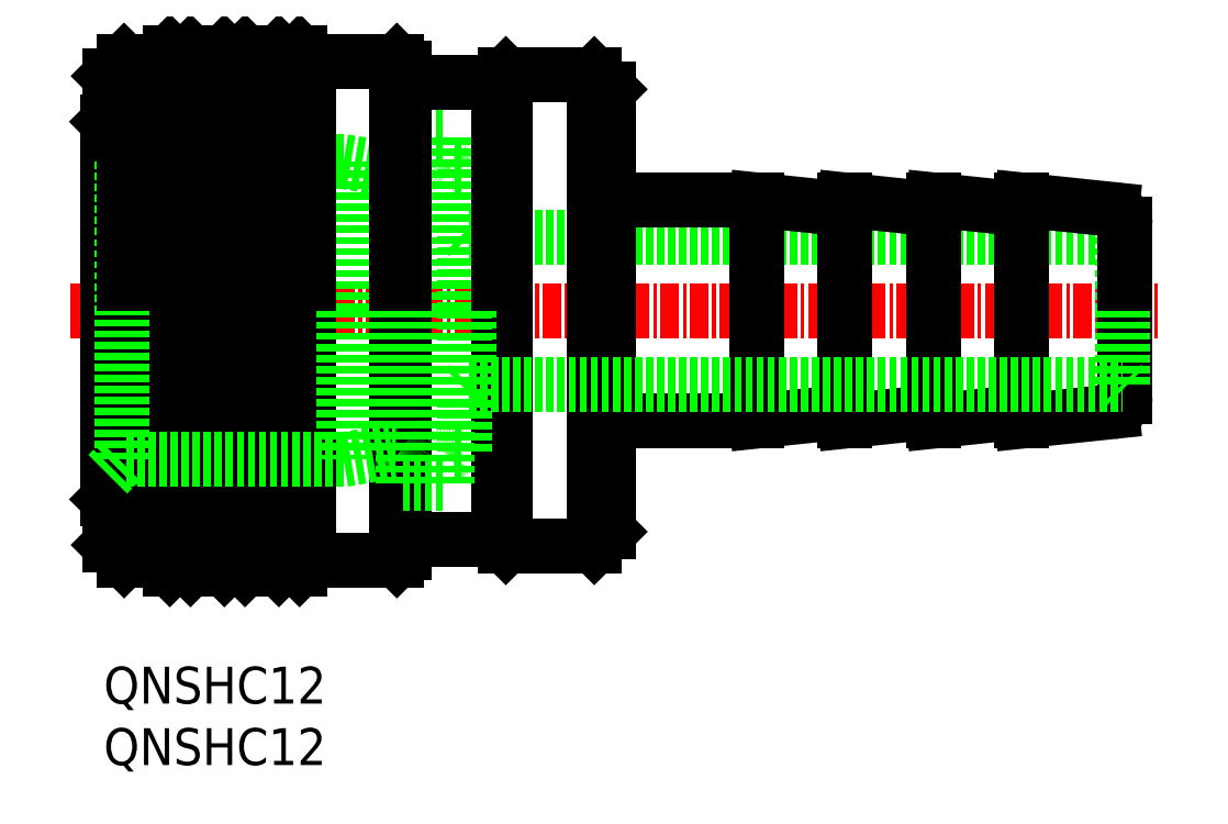
<metadata>
{"format":"dxf","ext":"dxf","renderer":"ezdxf+matplotlib","layout":"modelspace","background":"white","min_lineweight":24,"dpi":150}
</metadata>
<code>
0
SECTION
2
ENTITIES
0
ARC
8
0
10
188.9
20
244.9
30
0
40
1
50
180
51
270
0
ARC
8
0
10
188.9
20
227.9
30
0
40
1
50
90
51
180
0
LINE
8
0
10
178.4
20
241.4
30
0
11
222.7
21
241.4
31
0
0
LINE
8
CENTER
10
151.4
20
236.4
30
0
11
225.4
21
236.4
31
0
0
LINE
8
0
10
165.5
20
218.9
30
0
11
165.5
21
236.4
31
0
0
LINE
8
0
10
163.2
20
218.9
30
0
11
163.2
21
236.4
31
0
0
LINE
8
0
10
161.8
20
218.9
30
0
11
161.8
21
236.4
31
0
0
LINE
8
0
10
159.5
20
218.9
30
0
11
159.5
21
236.4
31
0
0
LINE
8
0
10
165.1
20
236.4
30
0
11
165.1
21
219.3
31
0
0
LINE
8
0
10
163.6
20
236.4
30
0
11
163.6
21
219.3
31
0
0
LINE
8
0
10
161.4
20
236.4
30
0
11
161.4
21
219.3
31
0
0
LINE
8
0
10
159.9
20
236.4
30
0
11
159.9
21
219.3
31
0
0
LINE
8
0
10
173.5
20
219.5
30
0
11
173.5
21
236.4
31
0
0
LINE
8
0
10
155
20
219.5
30
0
11
155
21
236.4
31
0
0
LINE
8
0
10
166.9
20
218.9
30
0
11
166.9
21
236.4
31
0
0
LINE
8
0
10
158.1
20
218.9
30
0
11
158.1
21
236.4
31
0
0
LINE
8
0
10
167.5
20
236.4
30
0
11
167.5
21
219.5
31
0
0
LINE
8
0
10
174
20
236.4
30
0
11
174
21
220
31
0
0
LINE
8
0
10
157.5
20
236.4
30
0
11
157.5
21
219.5
31
0
0
LINE
8
0
10
154
20
236.4
30
0
11
154
21
220.5
31
0
0
LINE
8
0
10
186.9
20
220.4
30
0
11
186.9
21
236.4
31
0
0
LINE
8
0
10
180.9
20
220.4
30
0
11
180.9
21
236.4
31
0
0
LINE
8
0
10
187.9
20
236.4
30
0
11
187.9
21
221.4
31
0
0
LINE
8
0
10
180.4
20
236.4
30
0
11
180.4
21
220.9
31
0
0
LINE
8
0
10
153.9
20
236.4
30
0
11
153.9
21
223.6
31
0
0
LINE
8
0
10
165.5
20
218.9
30
0
11
166.9
21
218.9
31
0
0
LINE
8
0
10
154
20
220.5
30
0
11
155
21
219.5
31
0
0
LINE
8
0
10
153.9
20
223.6
30
0
11
154
21
223.5
31
0
0
LINE
8
0
10
159.9
20
219.3
30
0
11
161.4
21
219.3
31
0
0
LINE
8
0
10
158.1
20
218.9
30
0
11
159.5
21
218.9
31
0
0
LINE
8
0
10
159.9
20
219.3
30
0
11
159.5
21
218.9
31
0
0
LINE
8
0
10
157.5
20
219.5
30
0
11
158.1
21
218.9
31
0
0
LINE
8
0
10
157.5
20
219.5
30
0
11
155
21
219.5
31
0
0
LINE
8
0
10
161.8
20
218.9
30
0
11
163.2
21
218.9
31
0
0
LINE
8
0
10
165.1
20
219.3
30
0
11
165.5
21
218.9
31
0
0
LINE
8
0
10
163.6
20
219.3
30
0
11
163.2
21
218.9
31
0
0
LINE
8
0
10
161.4
20
219.3
30
0
11
161.8
21
218.9
31
0
0
LINE
8
0
10
163.6
20
219.3
30
0
11
165.1
21
219.3
31
0
0
LINE
8
0
10
174
20
220.9
30
0
11
180.4
21
220.9
31
0
0
LINE
8
0
10
167.5
20
219.5
30
0
11
173.5
21
219.5
31
0
0
LINE
8
0
10
167.5
20
219.5
30
0
11
166.9
21
218.9
31
0
0
LINE
8
0
10
174
20
220
30
0
11
173.5
21
219.5
31
0
0
LINE
8
0
10
180.9
20
220.4
30
0
11
186.9
21
220.4
31
0
0
LINE
8
0
10
180.4
20
220.9
30
0
11
180.9
21
220.4
31
0
0
LINE
8
0
10
187.9
20
221.4
30
0
11
186.9
21
220.4
31
0
0
LINE
8
0
10
165.5
20
253.9
30
0
11
166.9
21
253.9
31
0
0
LINE
8
0
10
169.9
20
246.5
30
0
11
154.9
21
246.5
31
0
0
LINE
8
0
10
154
20
236.4
30
0
11
154
21
252.3
31
0
0
LINE
8
0
10
153.9
20
249.2
30
0
11
154
21
249.3
31
0
0
LINE
8
0
10
153.9
20
247.5
30
0
11
154.9
21
246.5
31
0
0
LINE
8
0
10
153.9
20
249.2
30
0
11
153.9
21
236.4
31
0
0
LINE
8
0
10
154.9
20
246.5
30
0
11
154.9
21
236.4
31
0
0
LINE
8
0
10
154
20
252.3
30
0
11
155
21
253.3
31
0
0
LINE
8
0
10
159.9
20
253.5
30
0
11
161.4
21
253.5
31
0
0
LINE
8
0
10
158.1
20
253.9
30
0
11
159.5
21
253.9
31
0
0
LINE
8
0
10
159.9
20
253.5
30
0
11
159.5
21
253.9
31
0
0
LINE
8
0
10
157.5
20
253.3
30
0
11
158.1
21
253.9
31
0
0
LINE
8
0
10
157.5
20
253.3
30
0
11
155
21
253.3
31
0
0
LINE
8
0
10
161.8
20
253.9
30
0
11
163.2
21
253.9
31
0
0
LINE
8
0
10
165.1
20
253.5
30
0
11
165.5
21
253.9
31
0
0
LINE
8
0
10
163.6
20
253.5
30
0
11
163.2
21
253.9
31
0
0
LINE
8
0
10
161.4
20
253.5
30
0
11
161.8
21
253.9
31
0
0
LINE
8
0
10
163.6
20
253.5
30
0
11
165.1
21
253.5
31
0
0
LINE
8
0
10
187.9
20
244.9
30
0
11
187.9
21
251.4
31
0
0
ARC
8
0
10
177.4
20
246.5
30
0
40
0.5
50
180
51
270
0
LINE
8
0
10
173.2
20
236.4
30
0
11
173.2
21
246
31
0
0
LINE
8
0
10
176.9
20
236.4
30
0
11
176.9
21
248.2
31
0
0
LINE
8
0
10
173.9
20
236.4
30
0
11
173.9
21
248.2
31
0
0
LINE
8
0
10
169.9
20
236.4
30
0
11
169.9
21
246.5
31
0
0
LINE
8
0
10
169.9
20
246.5
30
0
11
173.2
21
246
31
0
0
ARC
8
0
10
173.4
20
246.5
30
0
40
0.5
50
270
51
0
0
LINE
8
0
10
173.4
20
246
30
0
11
173.2
21
246
31
0
0
LINE
8
0
10
173.9
20
248.2
30
0
11
176.9
21
248.2
31
0
0
LINE
8
0
10
178.4
20
241.4
30
0
11
178.4
21
236.4
31
0
0
LINE
8
0
10
178.1
20
246
30
0
11
178.1
21
236.4
31
0
0
LINE
8
0
10
178.1
20
241.7
30
0
11
178.4
21
241.4
31
0
0
LINE
8
0
10
177.4
20
246
30
0
11
178.1
21
246
31
0
0
LINE
8
0
10
174
20
251.9
30
0
11
180.4
21
251.9
31
0
0
LINE
8
0
10
167.5
20
253.3
30
0
11
173.5
21
253.3
31
0
0
LINE
8
0
10
167.5
20
253.3
30
0
11
166.9
21
253.9
31
0
0
LINE
8
0
10
174
20
252.8
30
0
11
173.5
21
253.3
31
0
0
LINE
8
0
10
174
20
252.8
30
0
11
174
21
251.9
31
0
0
LINE
8
0
10
180.9
20
252.4
30
0
11
186.9
21
252.4
31
0
0
LINE
8
0
10
180.4
20
251.9
30
0
11
180.9
21
252.4
31
0
0
LINE
8
0
10
187.9
20
251.4
30
0
11
186.9
21
252.4
31
0
0
LINE
8
0
10
197.9
20
236.4
30
0
11
197.9
21
228.9
31
0
0
LINE
8
0
10
203.9
20
236.4
30
0
11
203.9
21
228.9
31
0
0
LINE
8
0
10
209.9
20
236.4
30
0
11
209.9
21
228.9
31
0
0
LINE
8
0
10
215.9
20
236.4
30
0
11
215.9
21
228.9
31
0
0
LINE
8
0
10
222.9
20
236.4
30
0
11
222.9
21
230.6
31
0
0
LINE
8
0
10
209.9
20
228.9
30
0
11
215.9
21
229.6
31
0
0
LINE
8
0
10
197.9
20
228.9
30
0
11
203.9
21
229.6
31
0
0
LINE
8
0
10
188.9
20
228.9
30
0
11
197.9
21
228.9
31
0
0
LINE
8
0
10
203.9
20
228.9
30
0
11
209.9
21
229.6
31
0
0
ARC
8
0
10
221.9
20
230.6
30
0
40
1
50
276
51
0
0
LINE
8
0
10
215.9
20
228.9
30
0
11
222
21
229.6
31
0
0
LINE
8
0
10
209.9
20
243.9
30
0
11
215.9
21
243.3
31
0
0
LINE
8
0
10
197.9
20
243.9
30
0
11
203.9
21
243.3
31
0
0
LINE
8
0
10
188.9
20
243.9
30
0
11
197.9
21
243.9
31
0
0
LINE
8
0
10
203.9
20
243.9
30
0
11
209.9
21
243.3
31
0
0
LINE
8
0
10
203.9
20
243.3
30
0
11
203.9
21
243.9
31
0
0
LINE
8
0
10
209.9
20
243.3
30
0
11
209.9
21
243.9
31
0
0
LINE
8
0
10
222.7
20
241.4
30
0
11
222.9
21
241.6
31
0
0
ARC
8
0
10
221.9
20
242.3
30
0
40
1
50
0
51
84
0
LINE
8
0
10
222.7
20
241.4
30
0
11
222.7
21
236.4
31
0
0
LINE
8
0
10
215.9
20
243.9
30
0
11
222
21
243.3
31
0
0
LINE
8
0
10
215.9
20
243.3
30
0
11
215.9
21
243.9
31
0
0
LINE
8
0
10
222.9
20
242.3
30
0
11
222.9
21
236.4
31
0
0
TEXT
8
0
10
153.6
20
209.8
30
0
40
2.5
1
QNSHC12
0
TEXT
8
0
10
153.6
20
205.6
30
0
40
2.5
1
QNSHC12
0
LINE
8
0
10
157.5
20
236.4
30
0
11
157.5
21
253.3
31
0
0
LINE
8
0
10
167.5
20
236.4
30
0
11
167.5
21
253.3
31
0
0
LINE
8
0
10
158.1
20
253.9
30
0
11
158.1
21
236.4
31
0
0
LINE
8
0
10
166.9
20
253.9
30
0
11
166.9
21
236.4
31
0
0
LINE
8
0
10
155
20
253.3
30
0
11
155
21
236.4
31
0
0
LINE
8
0
10
159.9
20
236.4
30
0
11
159.9
21
253.5
31
0
0
LINE
8
0
10
161.4
20
236.4
30
0
11
161.4
21
253.5
31
0
0
LINE
8
0
10
163.6
20
236.4
30
0
11
163.6
21
253.5
31
0
0
LINE
8
0
10
165.1
20
236.4
30
0
11
165.1
21
253.5
31
0
0
LINE
8
0
10
159.5
20
253.9
30
0
11
159.5
21
236.4
31
0
0
LINE
8
0
10
161.8
20
253.9
30
0
11
161.8
21
236.4
31
0
0
LINE
8
0
10
163.2
20
253.9
30
0
11
163.2
21
236.4
31
0
0
LINE
8
0
10
165.5
20
253.9
30
0
11
165.5
21
236.4
31
0
0
LINE
8
0
10
180.4
20
236.4
30
0
11
180.4
21
251.9
31
0
0
LINE
8
0
10
187.9
20
236.4
30
0
11
187.9
21
251.4
31
0
0
LINE
8
0
10
180.9
20
252.4
30
0
11
180.9
21
236.4
31
0
0
LINE
8
0
10
186.9
20
252.4
30
0
11
186.9
21
236.4
31
0
0
LINE
8
0
10
174
20
236.4
30
0
11
174
21
252.8
31
0
0
LINE
8
0
10
173.5
20
253.3
30
0
11
173.5
21
236.4
31
0
0
LINE
8
0
10
203.9
20
236.4
30
0
11
203.9
21
243.9
31
0
0
LINE
8
0
10
197.9
20
236.4
30
0
11
197.9
21
243.9
31
0
0
LINE
8
0
10
215.9
20
236.4
30
0
11
215.9
21
243.9
31
0
0
LINE
8
0
10
209.9
20
236.4
30
0
11
209.9
21
243.9
31
0
0
LINE
8
0
10
153.9
20
225.3
30
0
11
154.9
21
226.3
31
0
0
LINE
8
0
10
154.9
20
226.3
30
0
11
154.9
21
236.4
31
0
0
LINE
8
0
10
169.9
20
226.3
30
0
11
154.9
21
226.3
31
0
0
LINE
8
0
10
169.9
20
226.3
30
0
11
173.2
21
226.9
31
0
0
LINE
8
0
10
169.9
20
236.4
30
0
11
169.9
21
226.3
31
0
0
ARC
8
0
10
173.4
20
226.4
30
0
40
0.5
50
0
51
90
0
LINE
8
0
10
173.9
20
236.4
30
0
11
173.9
21
224.7
31
0
0
LINE
8
0
10
176.9
20
236.4
30
0
11
176.9
21
224.7
31
0
0
ARC
8
0
10
177.4
20
226.4
30
0
40
0.5
50
90
51
180
0
LINE
8
0
10
177.4
20
226.9
30
0
11
178.1
21
226.9
31
0
0
LINE
8
0
10
173.2
20
236.4
30
0
11
173.2
21
226.9
31
0
0
LINE
8
0
10
173.4
20
226.9
30
0
11
173.2
21
226.9
31
0
0
LINE
8
0
10
178.1
20
226.9
30
0
11
178.1
21
236.4
31
0
0
LINE
8
0
10
178.4
20
231.4
30
0
11
178.4
21
236.4
31
0
0
LINE
8
0
10
178.1
20
231.1
30
0
11
178.4
21
231.4
31
0
0
LINE
8
0
10
173.9
20
224.7
30
0
11
176.9
21
224.7
31
0
0
LINE
8
0
10
178.4
20
231.4
30
0
11
222.7
21
231.4
31
0
0
LINE
8
0
10
222.7
20
231.4
30
0
11
222.7
21
236.4
31
0
0
LINE
8
0
10
222.7
20
231.4
30
0
11
222.9
21
231.2
31
0
0
ENDSEC
0
EOF

</code>
